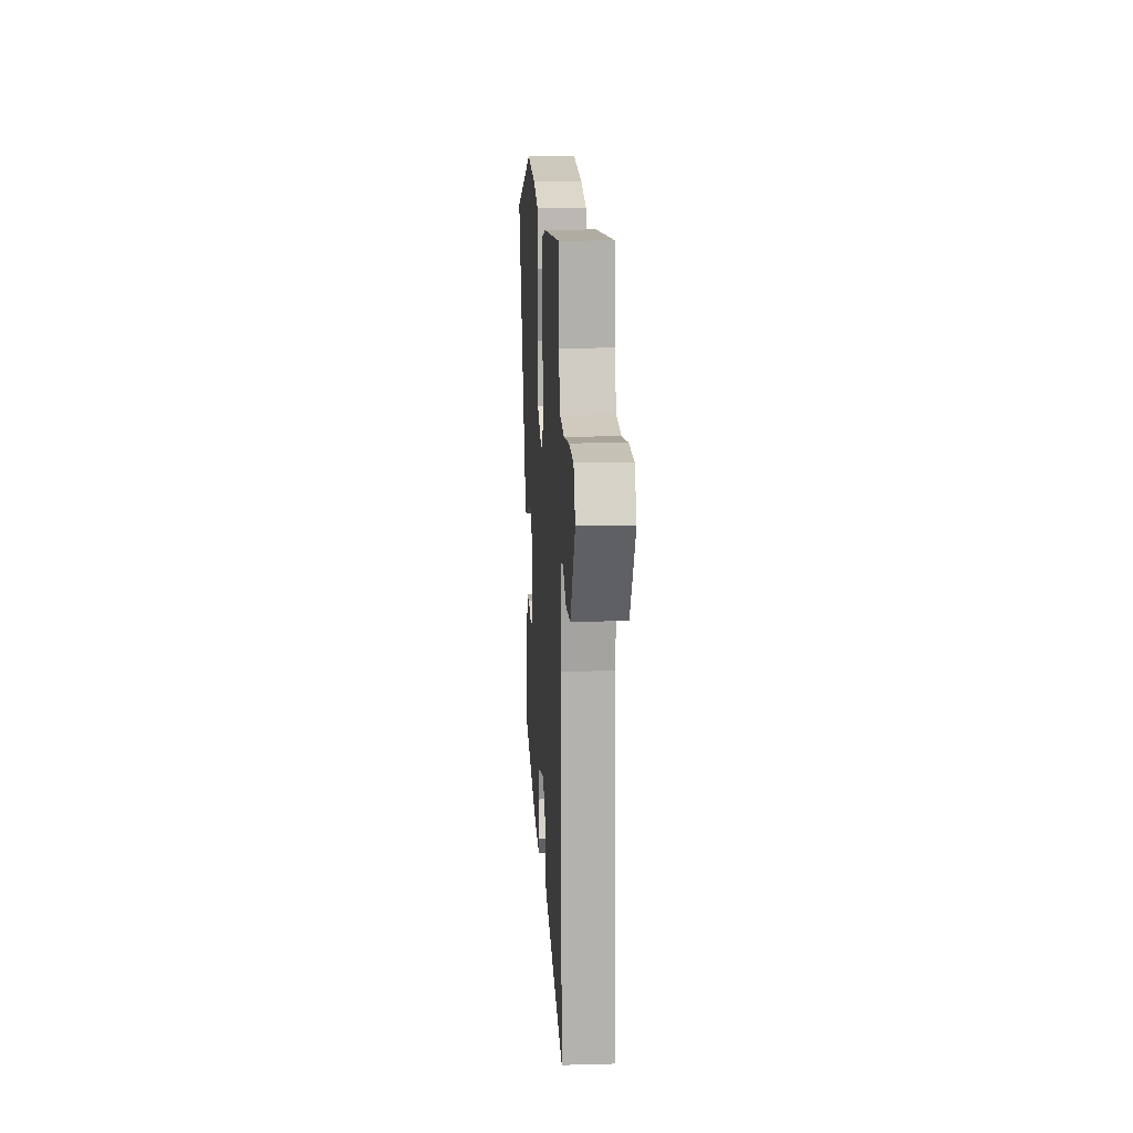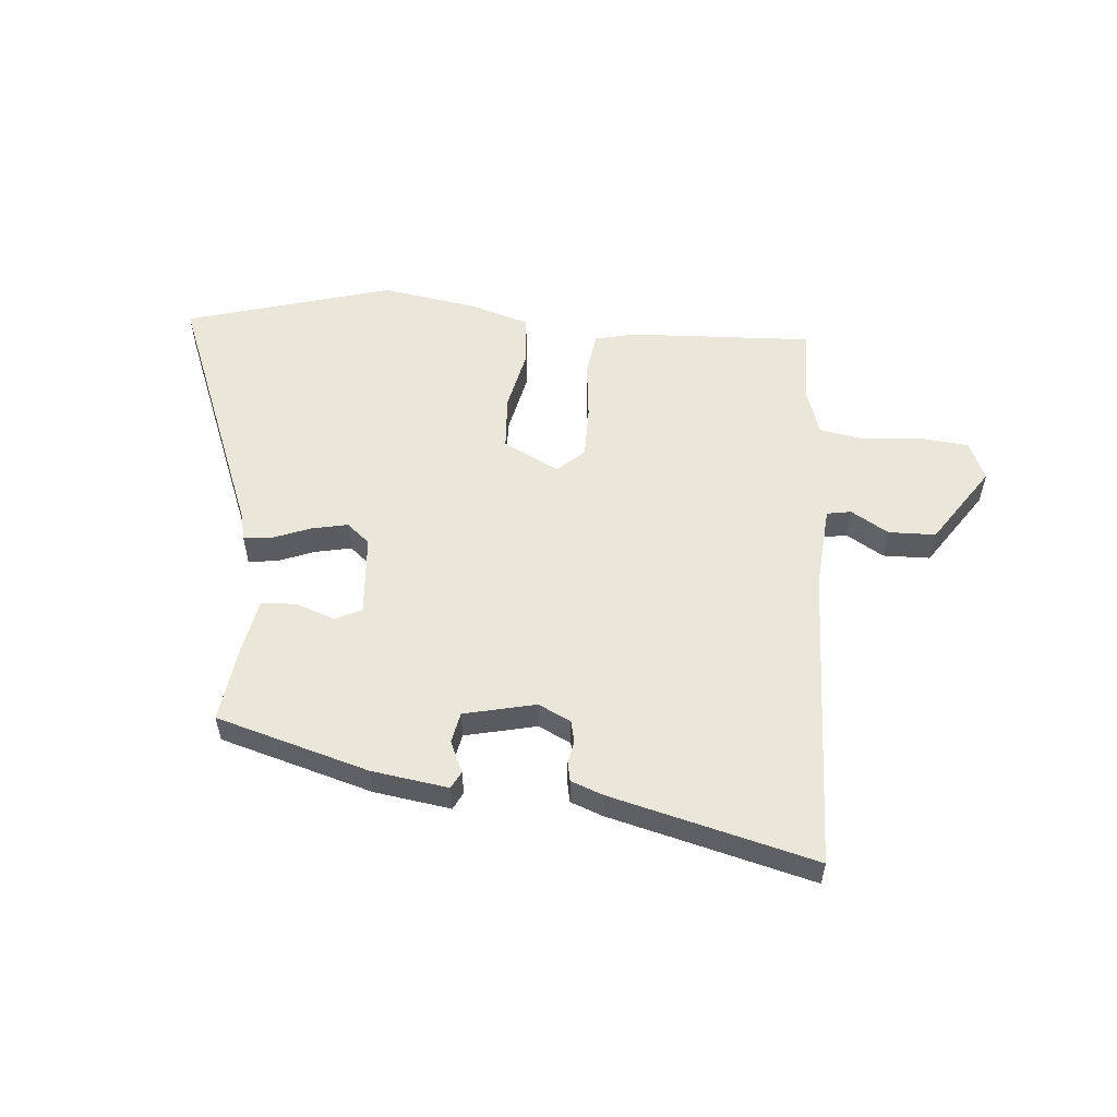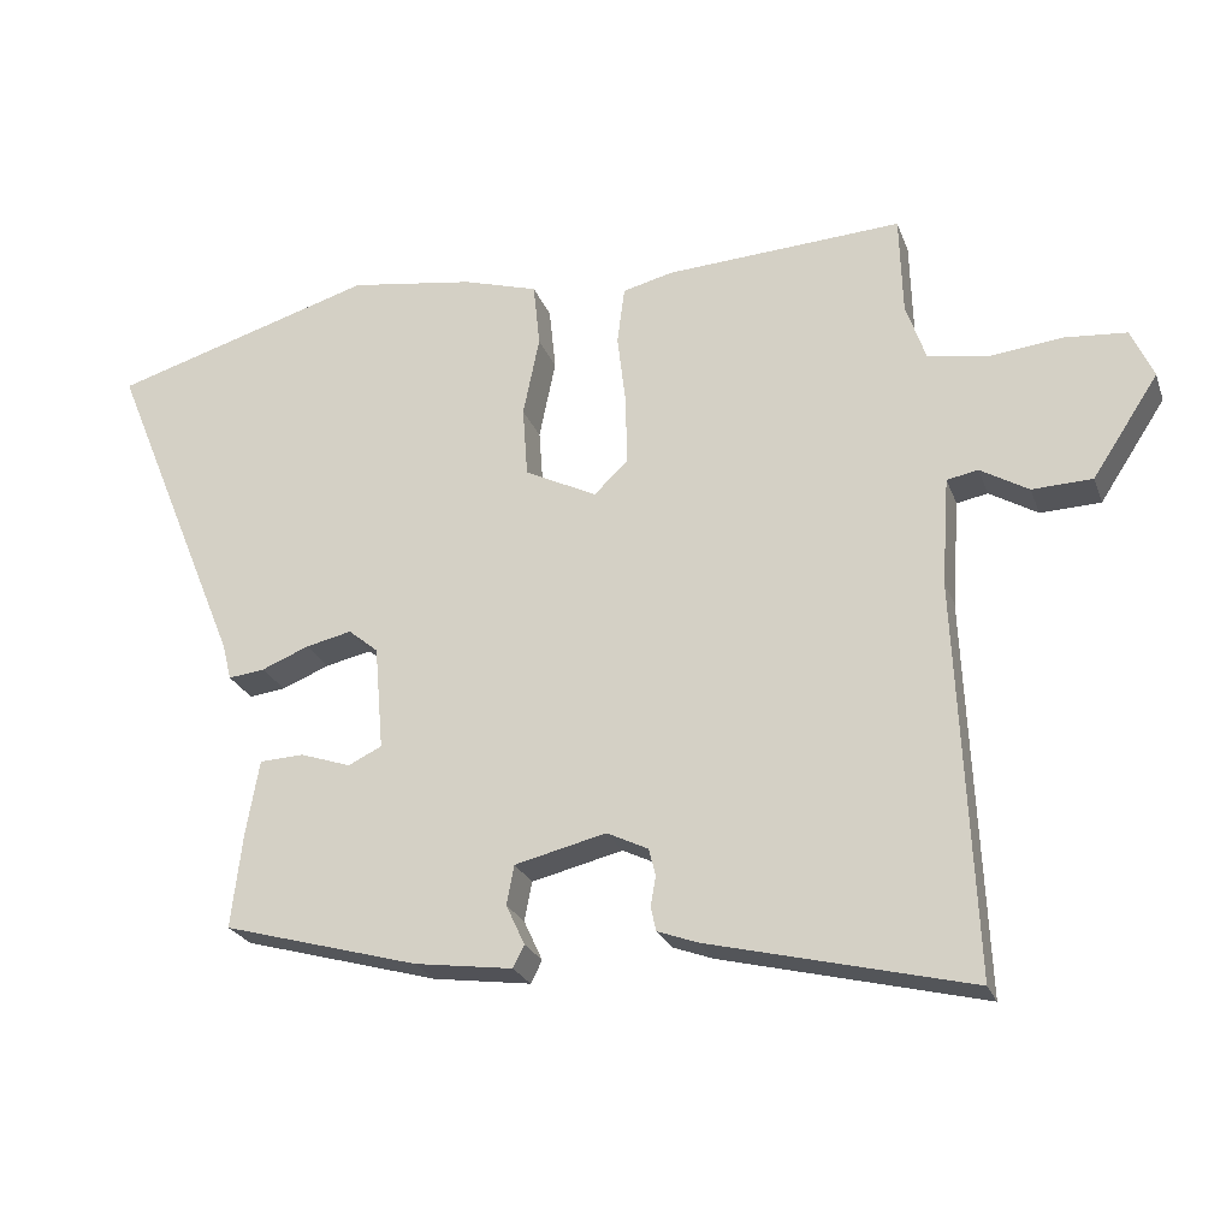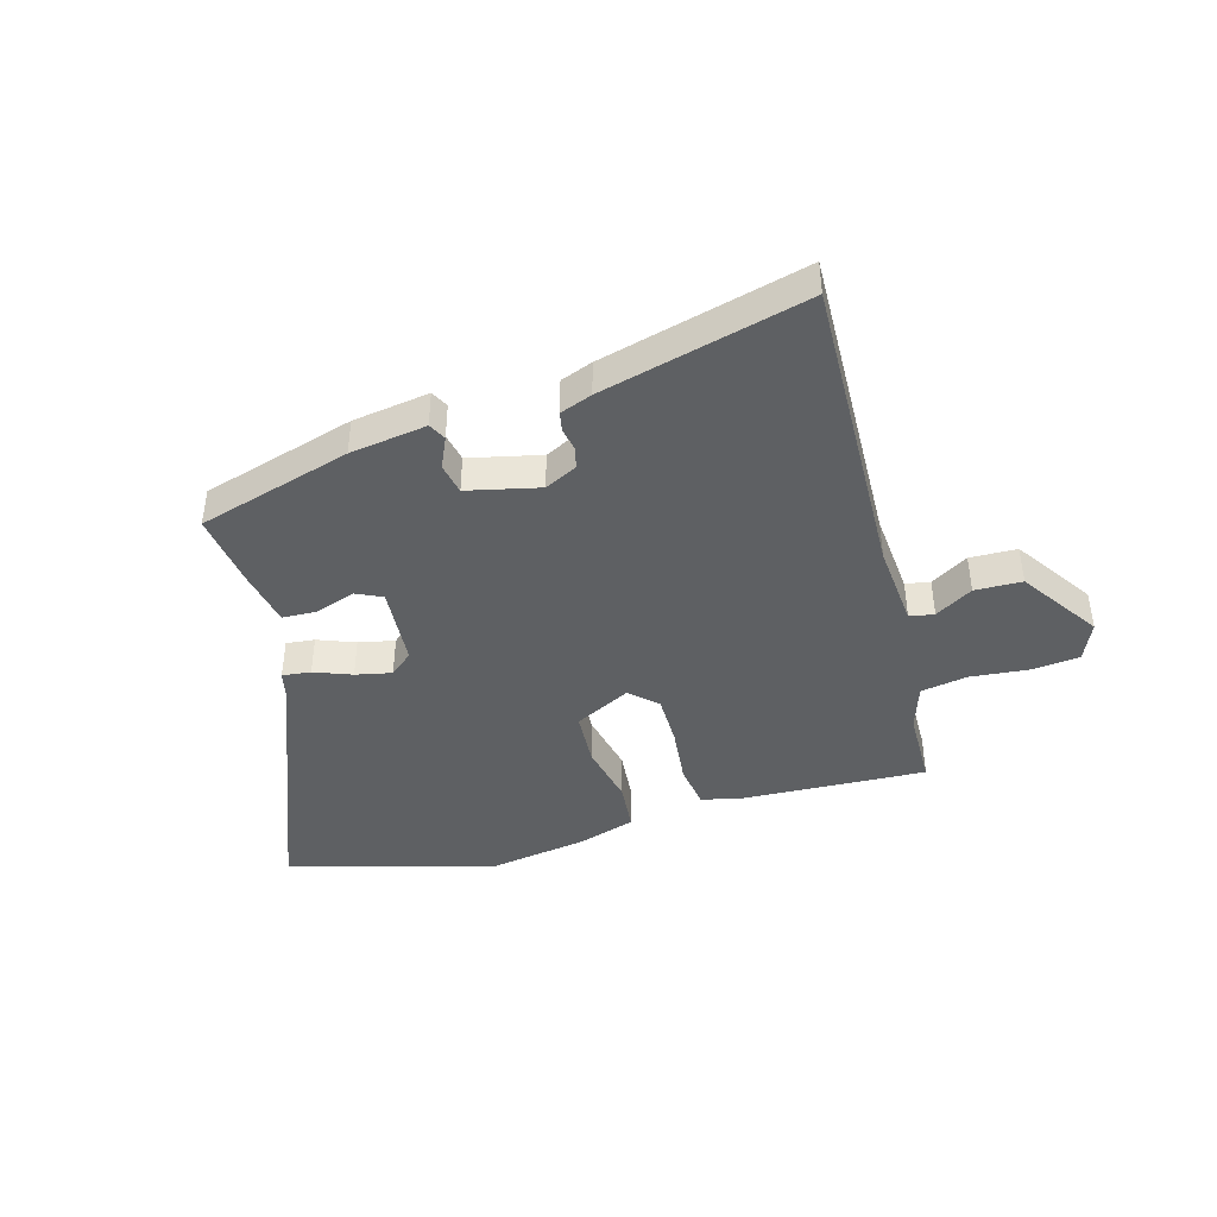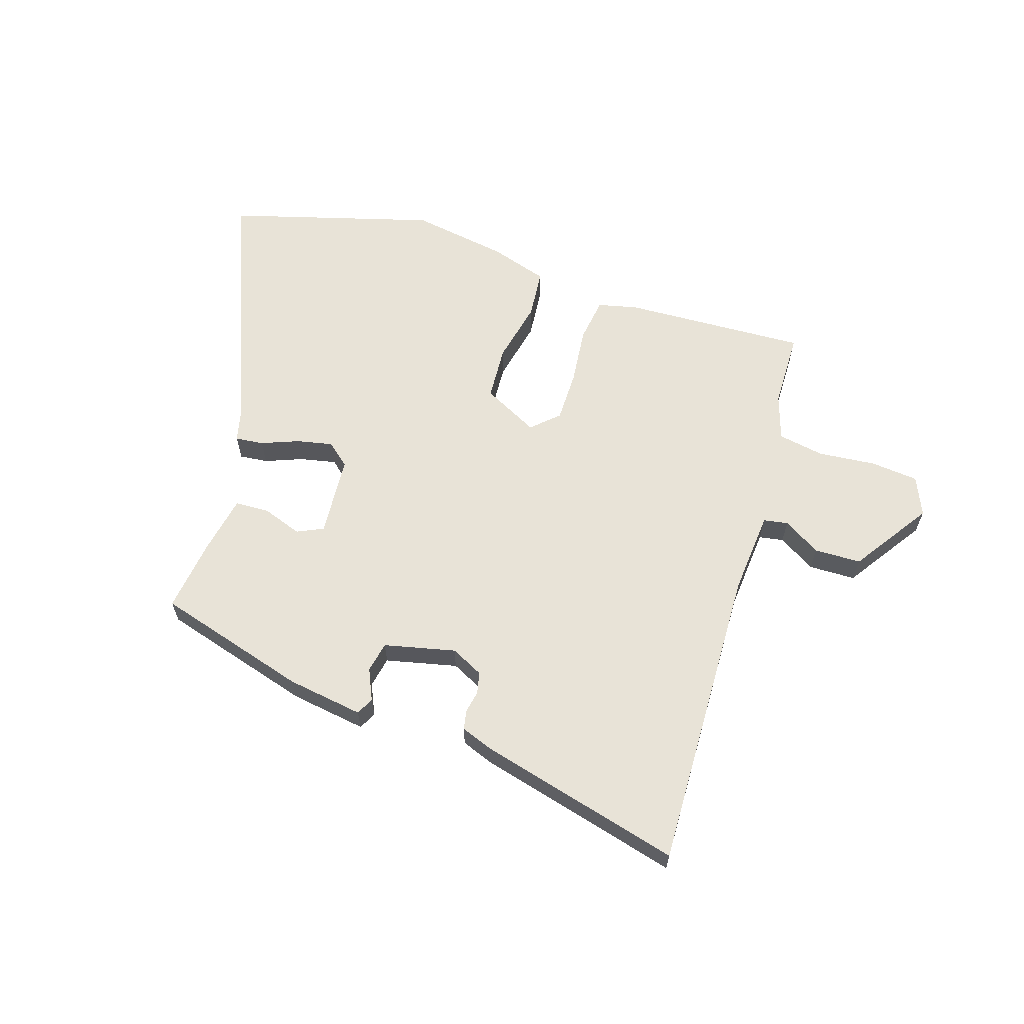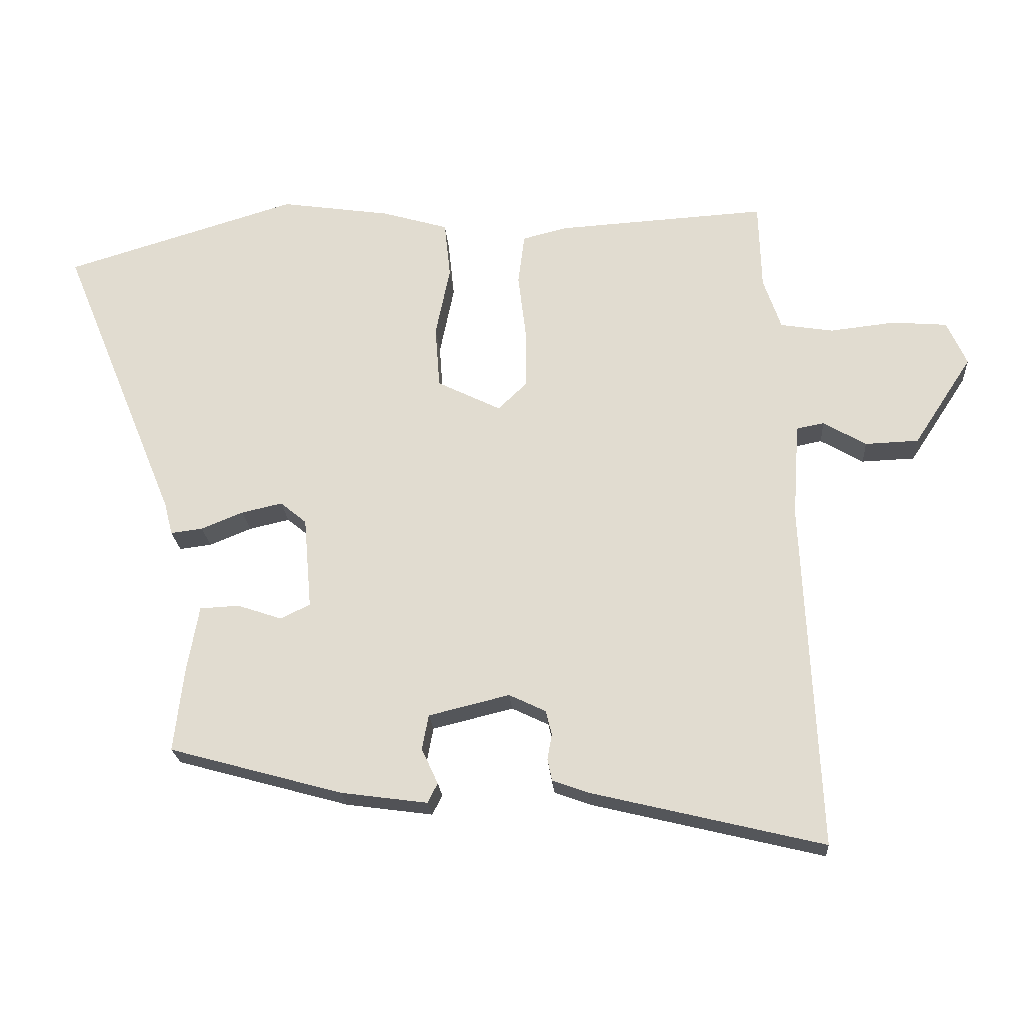
<metadata>
{"format":"obj","ext":"obj","renderer":"f3d","projection":"perspective","resolution":1024,"background":"white","views":[{"elev":13.6,"azim":-93.5,"up":"+Z"},{"elev":54.9,"azim":-174.4,"up":"+Y"},{"elev":-24.3,"azim":-162.7,"up":"+Z"},{"elev":-42.5,"azim":-163.3,"up":"+Y"},{"elev":62.4,"azim":-161.4,"up":"+Y"},{"elev":-22.3,"azim":-176.0,"up":"+Z"}]}
</metadata>
<code>
v 0.484 0.07 -0.404
v 0.22 0.07 -0.477
v 0.088 0.07 -0.495
v 0.073 0.07 -0.465
v 0.098 0.07 -0.411
v 0.088 0.07 -0.358
v -0.035 0.07 -0.328
v -0.091 0.07 -0.355
v -0.1 0.07 -0.392
v -0.093 0.07 -0.431
v -0.1 0.07 -0.464
v -0.155 0.07 -0.484
v -0.508 0.07 -0.57
v -0.484 0.07 -0.04
v -0.494 0.07 0.105
v -0.536 0.07 0.113
v -0.601 0.07 0.075
v -0.682 0.07 0.078
v -0.771 0.07 0.214
v -0.741 0.07 0.281
v -0.658 0.07 0.288
v -0.558 0.07 0.277
v -0.478 0.07 0.29
v -0.451 0.07 0.369
v -0.447 0.07 0.502
v -0.128 0.07 0.483
v -0.06 0.07 0.466
v -0.05 0.07 0.389
v -0.062 0.07 0.289
v -0.063 0.07 0.199
v -0.018 0.07 0.156
v 0.079 0.07 0.204
v 0.086 0.07 0.299
v 0.064 0.07 0.407
v 0.073 0.07 0.493
v 0.174 0.07 0.523
v 0.342 0.07 0.548
v 0.697 0.07 0.441
v 0.517 0.07 0.002
v 0.505 0.07 -0.046
v 0.456 0.07 -0.04
v 0.392 0.07 -0.014
v 0.33 0.07 0
v 0.29 0.07 -0.033
v 0.278 0.07 -0.173
v 0.323 0.07 -0.195
v 0.391 0.07 -0.172
v 0.451 0.07 -0.175
v 0.469 0.07 -0.277
v 0.484 0 -0.404
v 0.22 0 -0.477
v 0.088 0 -0.495
v 0.073 0 -0.465
v 0.098 0 -0.411
v 0.088 0 -0.358
v -0.035 0 -0.328
v -0.091 0 -0.355
v -0.1 0 -0.392
v -0.093 0 -0.431
v -0.1 0 -0.464
v -0.155 0 -0.484
v -0.508 0 -0.57
v -0.484 0 -0.04
v -0.494 0 0.105
v -0.536 0 0.113
v -0.601 0 0.075
v -0.682 0 0.078
v -0.771 0 0.214
v -0.741 0 0.281
v -0.658 0 0.288
v -0.558 0 0.277
v -0.478 0 0.29
v -0.451 0 0.369
v -0.447 0 0.502
v -0.128 0 0.483
v -0.06 0 0.466
v -0.05 0 0.389
v -0.062 0 0.289
v -0.063 0 0.199
v -0.018 0 0.156
v 0.079 0 0.204
v 0.086 0 0.299
v 0.064 0 0.407
v 0.073 0 0.493
v 0.174 0 0.523
v 0.342 0 0.548
v 0.697 0 0.441
v 0.517 0 0.002
v 0.505 0 -0.046
v 0.456 0 -0.04
v 0.392 0 -0.014
v 0.33 0 0
v 0.29 0 -0.033
v 0.278 0 -0.173
v 0.323 0 -0.195
v 0.391 0 -0.172
v 0.451 0 -0.175
v 0.469 0 -0.277
f 46 47 48 49
f 45 46 49 1
f 39 40 41 42
f 39 42 43
f 38 39 43
f 37 38 43 44
f 33 34 35 36
f 32 33 36 37
f 26 27 28 29
f 24 25 26 29
f 23 24 29 30
f 22 23 30 31
f 20 21 22 31
f 16 17 18 19
f 15 16 19 20
f 11 12 13 14
f 9 10 11 14
f 8 9 14 15
f 7 8 15
f 6 7 15
f 2 3 4 5
f 45 1 2 5
f 44 45 5 6
f 32 37 44 6
f 15 20 31
f 6 15 31
f 6 31 32
f 98 97 96 95
f 50 98 95 94
f 91 90 89 88
f 92 91 88
f 92 88 87
f 93 92 87 86
f 85 84 83 82
f 86 85 82 81
f 78 77 76 75
f 78 75 74 73
f 79 78 73 72
f 80 79 72 71
f 80 71 70 69
f 68 67 66 65
f 69 68 65 64
f 63 62 61 60
f 63 60 59 58
f 64 63 58 57
f 64 57 56
f 64 56 55
f 54 53 52 51
f 54 51 50 94
f 55 54 94 93
f 55 93 86 81
f 80 69 64
f 80 64 55
f 81 80 55
f 1 50 51 2
f 2 51 52 3
f 3 52 53 4
f 4 53 54 5
f 5 54 55 6
f 6 55 56 7
f 7 56 57 8
f 8 57 58 9
f 9 58 59 10
f 10 59 60 11
f 11 60 61 12
f 12 61 62 13
f 13 62 63 14
f 14 63 64 15
f 15 64 65 16
f 16 65 66 17
f 17 66 67 18
f 18 67 68 19
f 19 68 69 20
f 20 69 70 21
f 21 70 71 22
f 22 71 72 23
f 23 72 73 24
f 24 73 74 25
f 25 74 75 26
f 26 75 76 27
f 27 76 77 28
f 28 77 78 29
f 29 78 79 30
f 30 79 80 31
f 31 80 81 32
f 32 81 82 33
f 33 82 83 34
f 34 83 84 35
f 35 84 85 36
f 36 85 86 37
f 37 86 87 38
f 38 87 88 39
f 39 88 89 40
f 40 89 90 41
f 41 90 91 42
f 42 91 92 43
f 43 92 93 44
f 44 93 94 45
f 45 94 95 46
f 46 95 96 47
f 47 96 97 48
f 48 97 98 49
f 49 98 50 1

</code>
